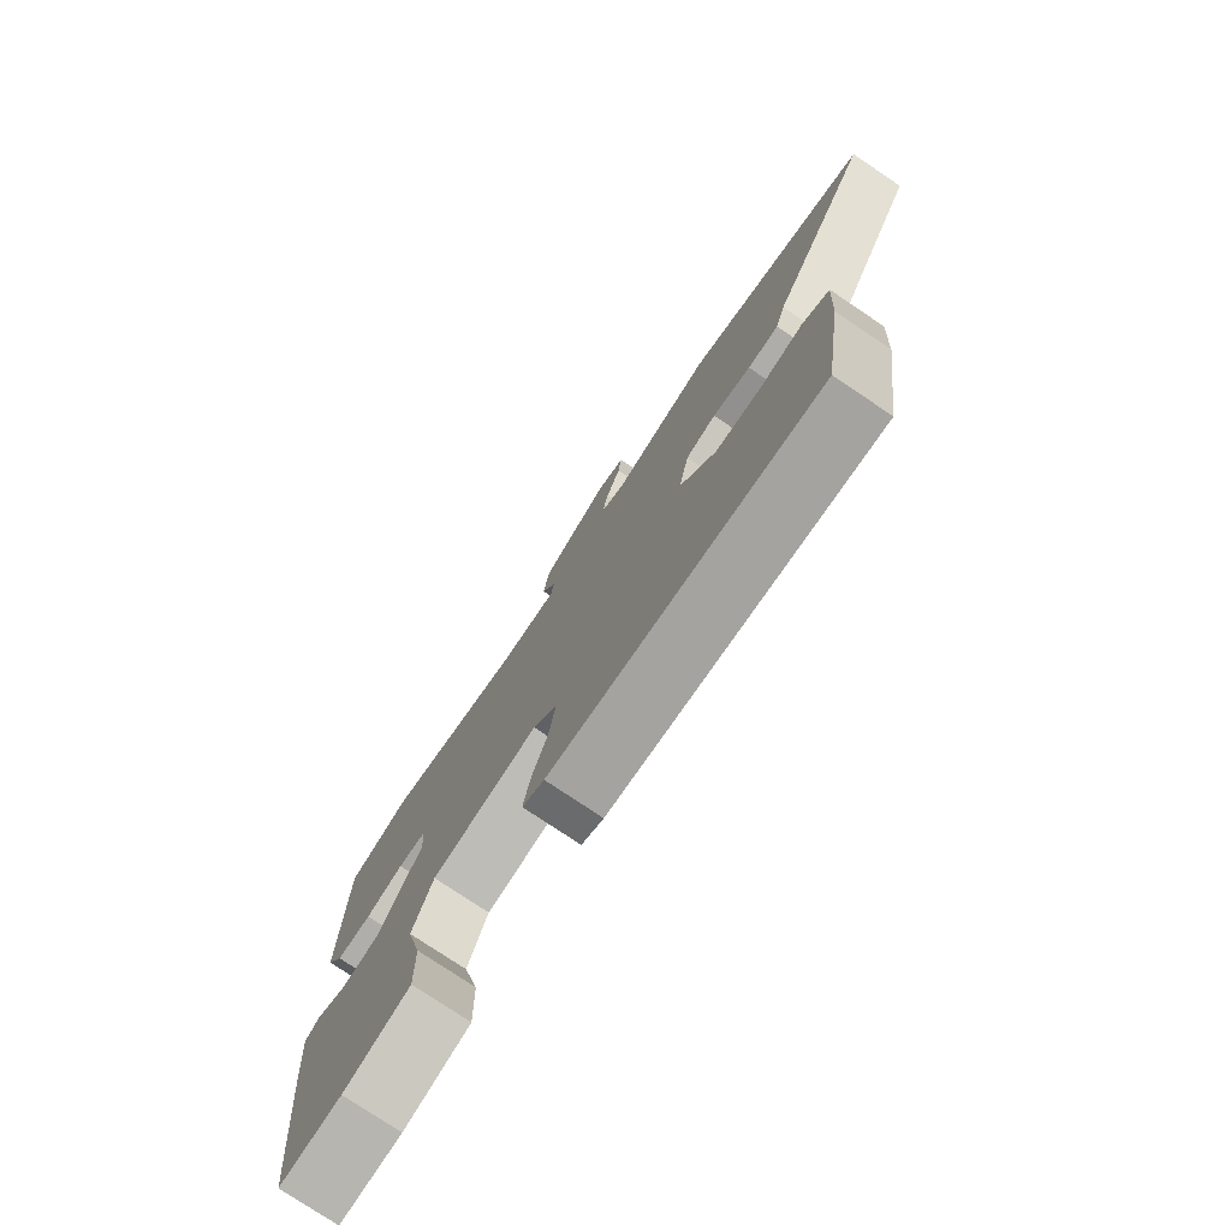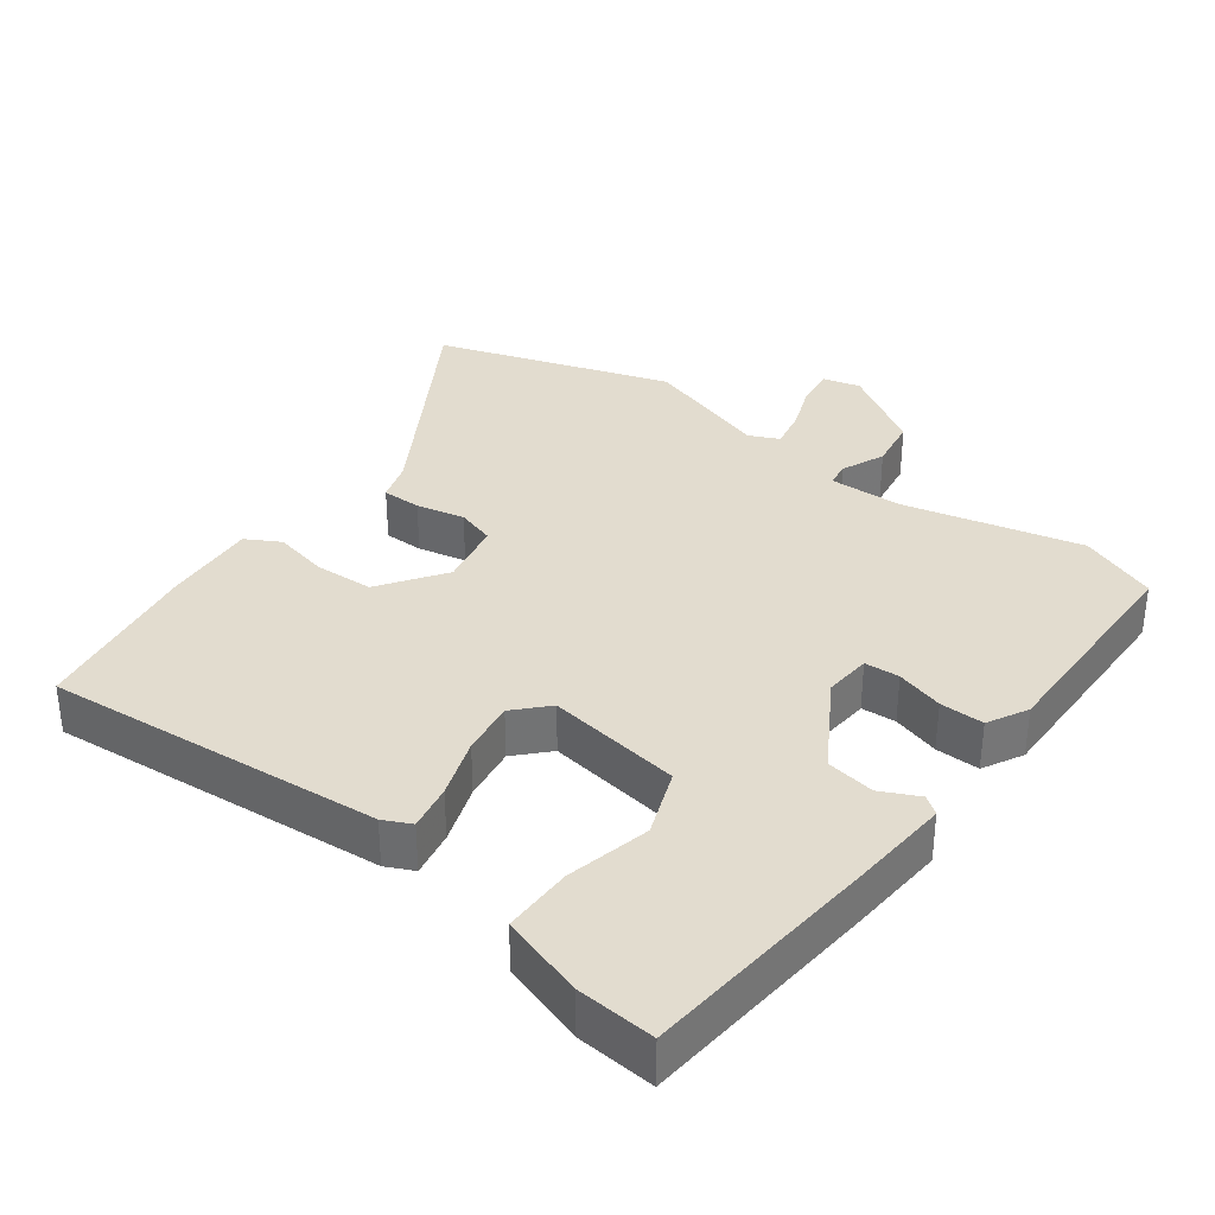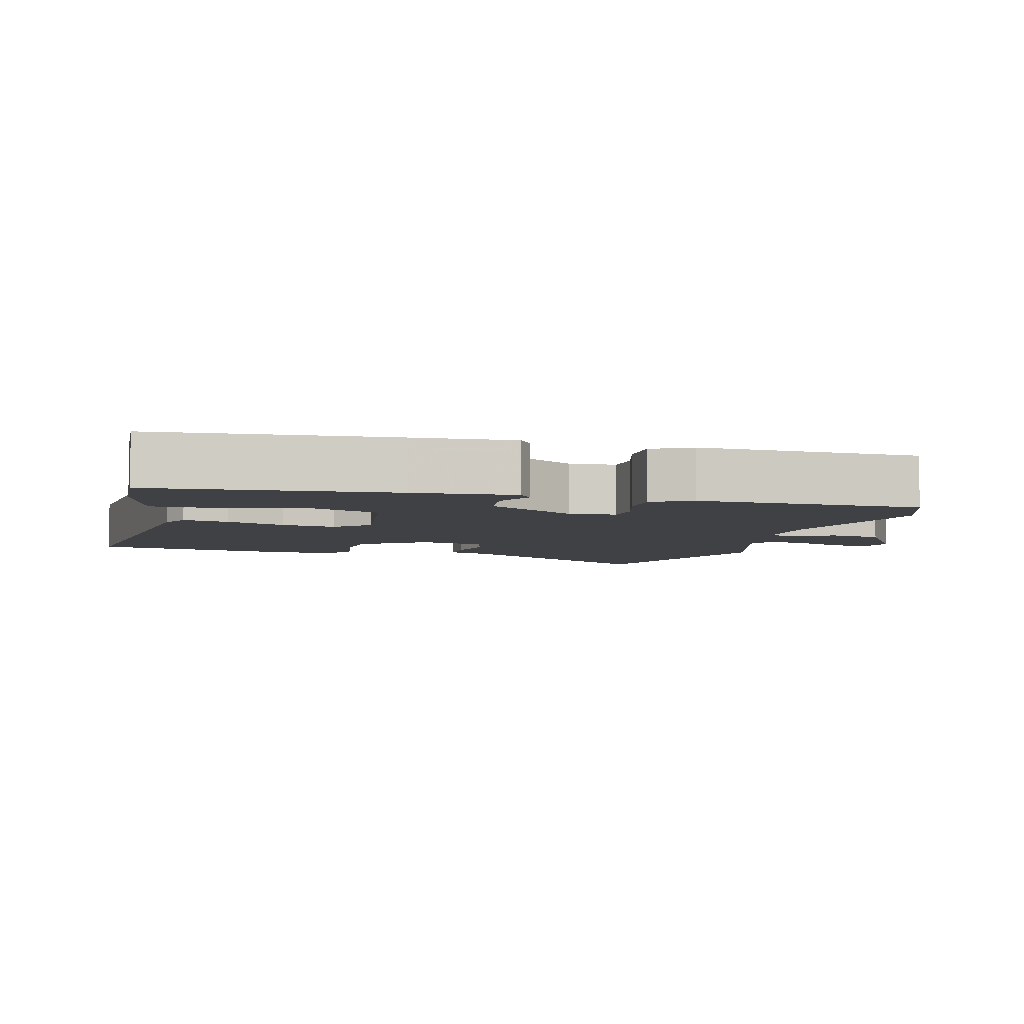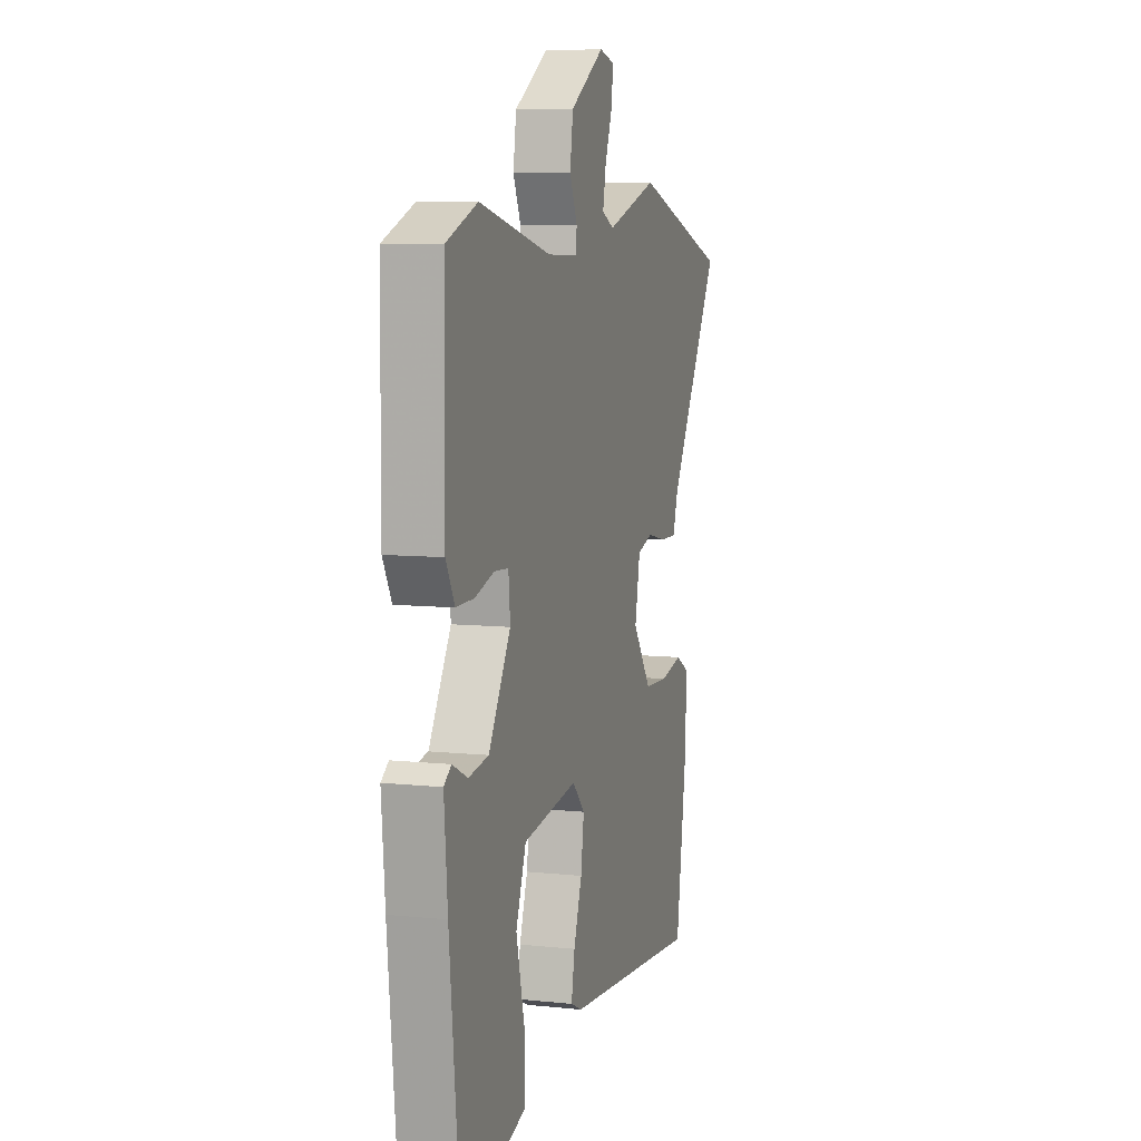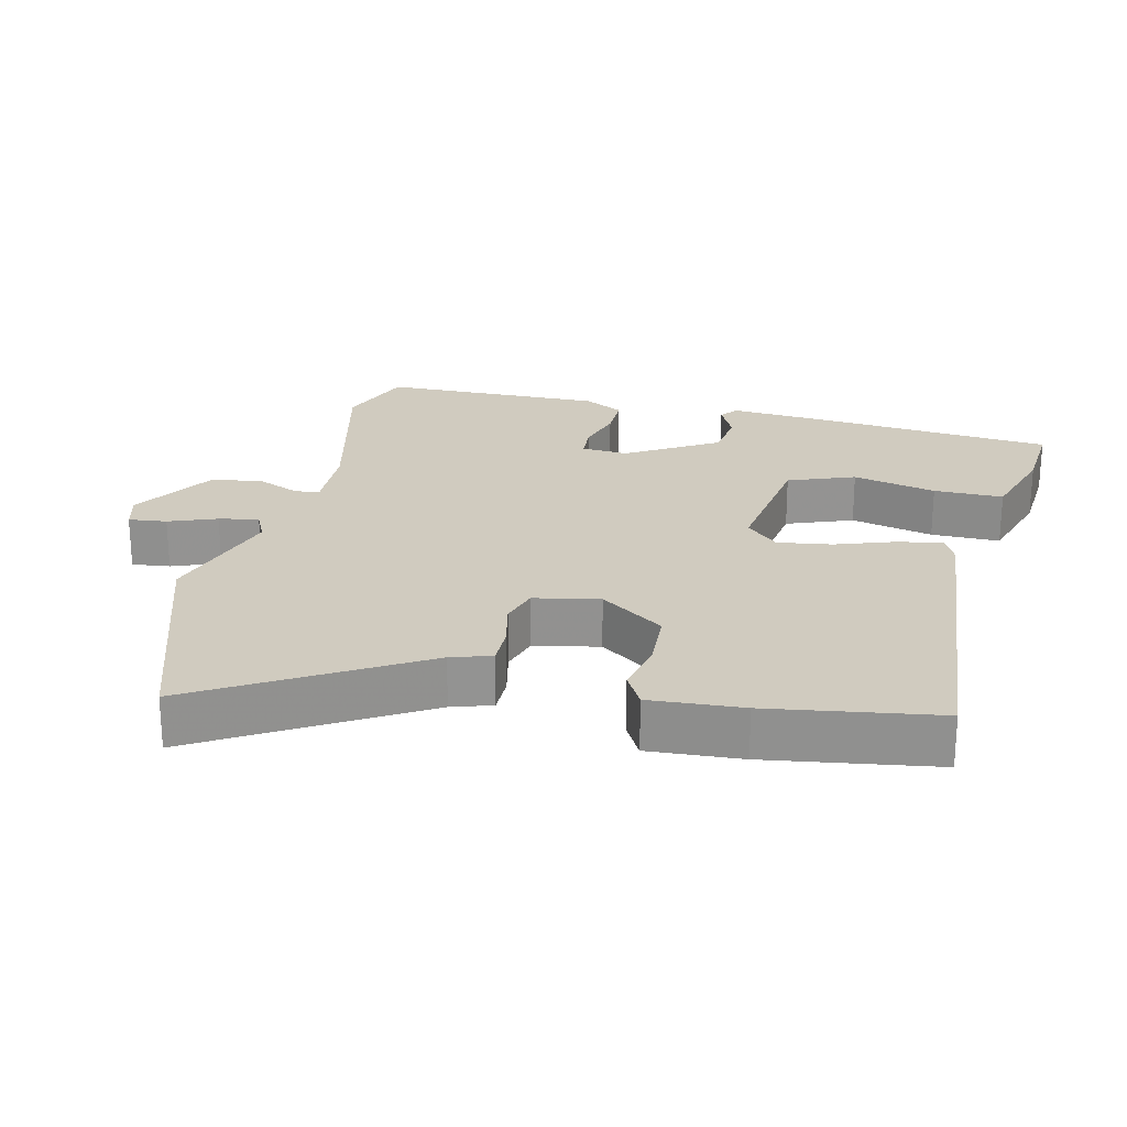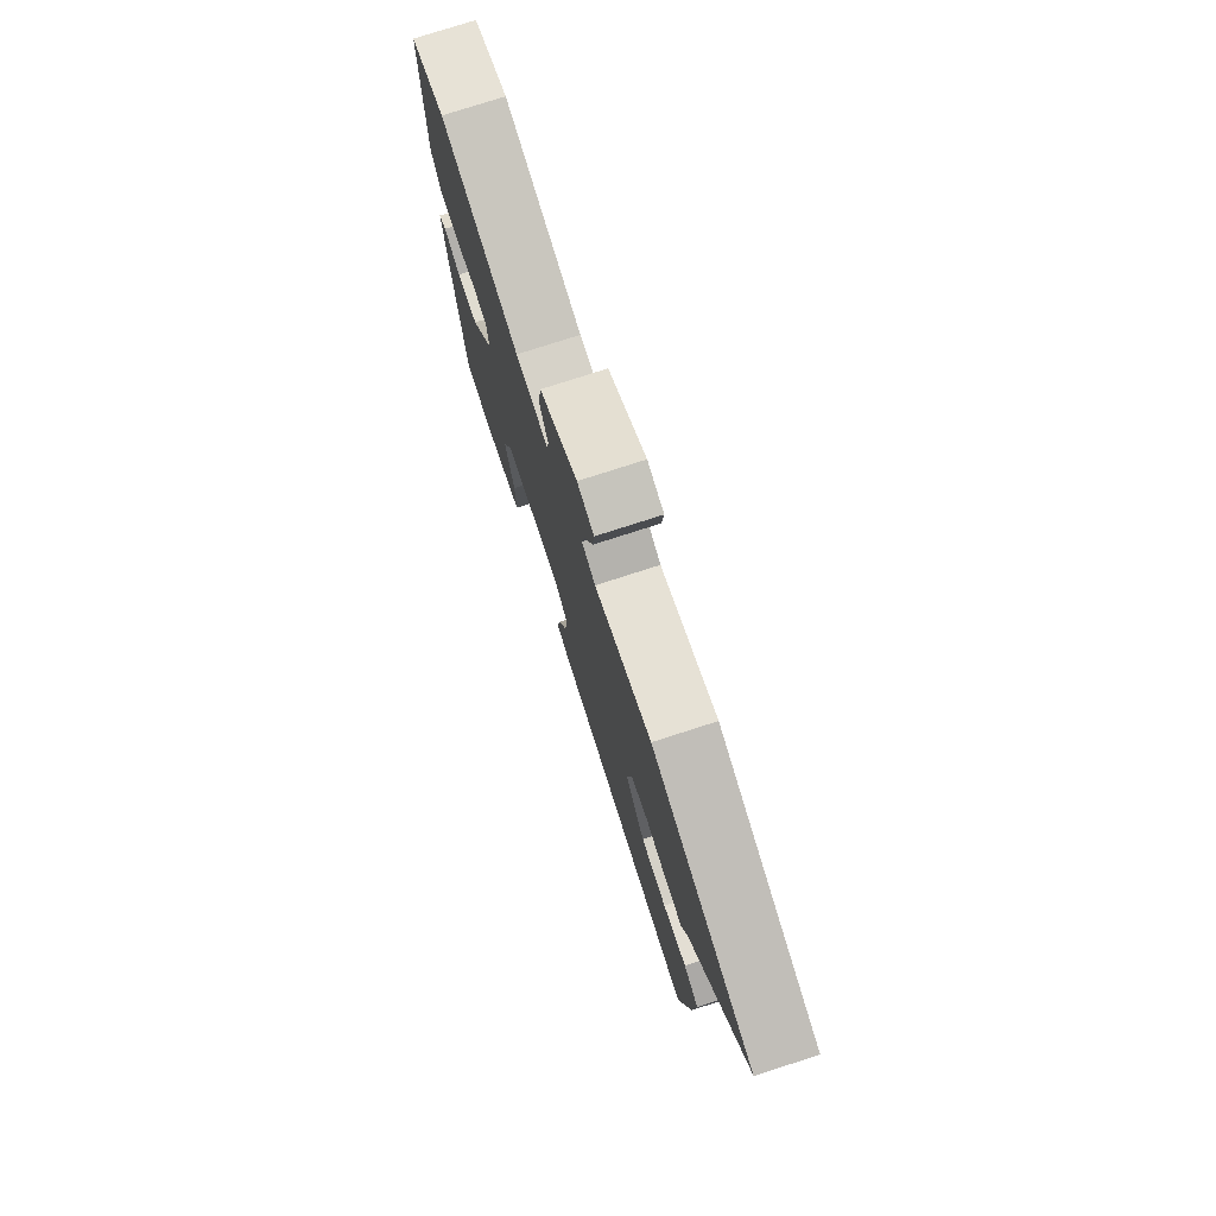
<metadata>
{"format":"obj","ext":"obj","renderer":"f3d","projection":"perspective","resolution":1024,"background":"white","views":[{"elev":-77.1,"azim":56.1,"up":"+Z"},{"elev":34.7,"azim":-143.5,"up":"+Y"},{"elev":-5.4,"azim":-105.6,"up":"+Y"},{"elev":7.8,"azim":-73.4,"up":"+Z"},{"elev":23.7,"azim":103.0,"up":"+Y"},{"elev":77.1,"azim":72.1,"up":"+Z"}]}
</metadata>
<code>
v 0.304 0.07 0.564
v 0.638 0.07 0.455
v 0.454 0.07 0.144
v 0.436 0.07 0.086
v 0.38 0.07 0.086
v 0.311 0.07 0.101
v 0.256 0.07 0.084
v 0.238 0.07 -0.01
v 0.303 0.07 -0.102
v 0.387 0.07 -0.106
v 0.465 0.07 -0.089
v 0.514 0.07 -0.116
v 0.506 0.07 -0.25
v 0.47 0.07 -0.494
v -0.015 0.07 -0.454
v -0.055 0.07 -0.435
v -0.043 0.07 -0.369
v -0.014 0.07 -0.284
v -0.003 0.07 -0.206
v -0.047 0.07 -0.16
v -0.24 0.07 -0.189
v -0.276 0.07 -0.285
v -0.247 0.07 -0.405
v -0.246 0.07 -0.505
v -0.365 0.07 -0.543
v -0.477 0.07 -0.552
v -0.511 0.07 -0.21
v -0.523 0.07 -0.065
v -0.497 0.07 -0.046
v -0.443 0.07 -0.072
v -0.373 0.07 -0.061
v -0.295 0.07 0.069
v -0.301 0.07 0.136
v -0.351 0.07 0.139
v -0.419 0.07 0.119
v -0.482 0.07 0.118
v -0.513 0.07 0.175
v -0.51 0.07 0.496
v -0.399 0.07 0.539
v -0.145 0.07 0.479
v -0.039 0.07 0.476
v -0.034 0.07 0.511
v -0.061 0.07 0.573
v -0.05 0.07 0.647
v 0.07 0.07 0.722
v 0.123 0.07 0.708
v 0.117 0.07 0.653
v 0.091 0.07 0.584
v 0.08 0.07 0.527
v 0.123 0.07 0.507
v 0.304 0 0.564
v 0.638 0 0.455
v 0.454 0 0.144
v 0.436 0 0.086
v 0.38 0 0.086
v 0.311 0 0.101
v 0.256 0 0.084
v 0.238 0 -0.01
v 0.303 0 -0.102
v 0.387 0 -0.106
v 0.465 0 -0.089
v 0.514 0 -0.116
v 0.506 0 -0.25
v 0.47 0 -0.494
v -0.015 0 -0.454
v -0.055 0 -0.435
v -0.043 0 -0.369
v -0.014 0 -0.284
v -0.003 0 -0.206
v -0.047 0 -0.16
v -0.24 0 -0.189
v -0.276 0 -0.285
v -0.247 0 -0.405
v -0.246 0 -0.505
v -0.365 0 -0.543
v -0.477 0 -0.552
v -0.511 0 -0.21
v -0.523 0 -0.065
v -0.497 0 -0.046
v -0.443 0 -0.072
v -0.373 0 -0.061
v -0.295 0 0.069
v -0.301 0 0.136
v -0.351 0 0.139
v -0.419 0 0.119
v -0.482 0 0.118
v -0.513 0 0.175
v -0.51 0 0.496
v -0.399 0 0.539
v -0.145 0 0.479
v -0.039 0 0.476
v -0.034 0 0.511
v -0.061 0 0.573
v -0.05 0 0.647
v 0.07 0 0.722
v 0.123 0 0.708
v 0.117 0 0.653
v 0.091 0 0.584
v 0.08 0 0.527
v 0.123 0 0.507
f 46 47 48
f 45 46 48
f 44 45 48
f 43 44 48
f 42 43 48
f 41 42 48 49
f 38 39 40
f 37 38 40
f 36 37 40
f 35 36 40
f 34 35 40
f 33 34 40 41
f 41 49 50
f 33 41 50
f 32 33 50
f 28 29 30
f 27 28 30
f 26 27 30
f 25 26 30
f 24 25 30
f 23 24 30
f 22 23 30
f 21 22 30 31
f 50 1 2
f 32 50 2
f 31 32 2
f 21 31 2
f 20 21 2
f 16 17 18
f 15 16 18
f 14 15 18
f 13 14 18
f 12 13 18
f 11 12 18
f 10 11 18
f 9 10 18 19
f 3 4 5 6
f 2 3 6
f 2 6 7
f 20 2 7
f 8 9 19 20
f 7 8 20
f 98 97 96
f 98 96 95
f 98 95 94
f 98 94 93
f 98 93 92
f 99 98 92 91
f 90 89 88
f 90 88 87
f 90 87 86
f 90 86 85
f 90 85 84
f 91 90 84 83
f 100 99 91
f 100 91 83
f 100 83 82
f 80 79 78
f 80 78 77
f 80 77 76
f 80 76 75
f 80 75 74
f 80 74 73
f 80 73 72
f 81 80 72 71
f 52 51 100
f 52 100 82
f 52 82 81
f 52 81 71
f 52 71 70
f 68 67 66
f 68 66 65
f 68 65 64
f 68 64 63
f 68 63 62
f 68 62 61
f 68 61 60
f 69 68 60 59
f 56 55 54 53
f 56 53 52
f 57 56 52
f 57 52 70
f 70 69 59 58
f 70 58 57
f 1 51 52 2
f 2 52 53 3
f 3 53 54 4
f 4 54 55 5
f 5 55 56 6
f 6 56 57 7
f 7 57 58 8
f 8 58 59 9
f 9 59 60 10
f 10 60 61 11
f 11 61 62 12
f 12 62 63 13
f 13 63 64 14
f 14 64 65 15
f 15 65 66 16
f 16 66 67 17
f 17 67 68 18
f 18 68 69 19
f 19 69 70 20
f 20 70 71 21
f 21 71 72 22
f 22 72 73 23
f 23 73 74 24
f 24 74 75 25
f 25 75 76 26
f 26 76 77 27
f 27 77 78 28
f 28 78 79 29
f 29 79 80 30
f 30 80 81 31
f 31 81 82 32
f 32 82 83 33
f 33 83 84 34
f 34 84 85 35
f 35 85 86 36
f 36 86 87 37
f 37 87 88 38
f 38 88 89 39
f 39 89 90 40
f 40 90 91 41
f 41 91 92 42
f 42 92 93 43
f 43 93 94 44
f 44 94 95 45
f 45 95 96 46
f 46 96 97 47
f 47 97 98 48
f 48 98 99 49
f 49 99 100 50
f 50 100 51 1

</code>
